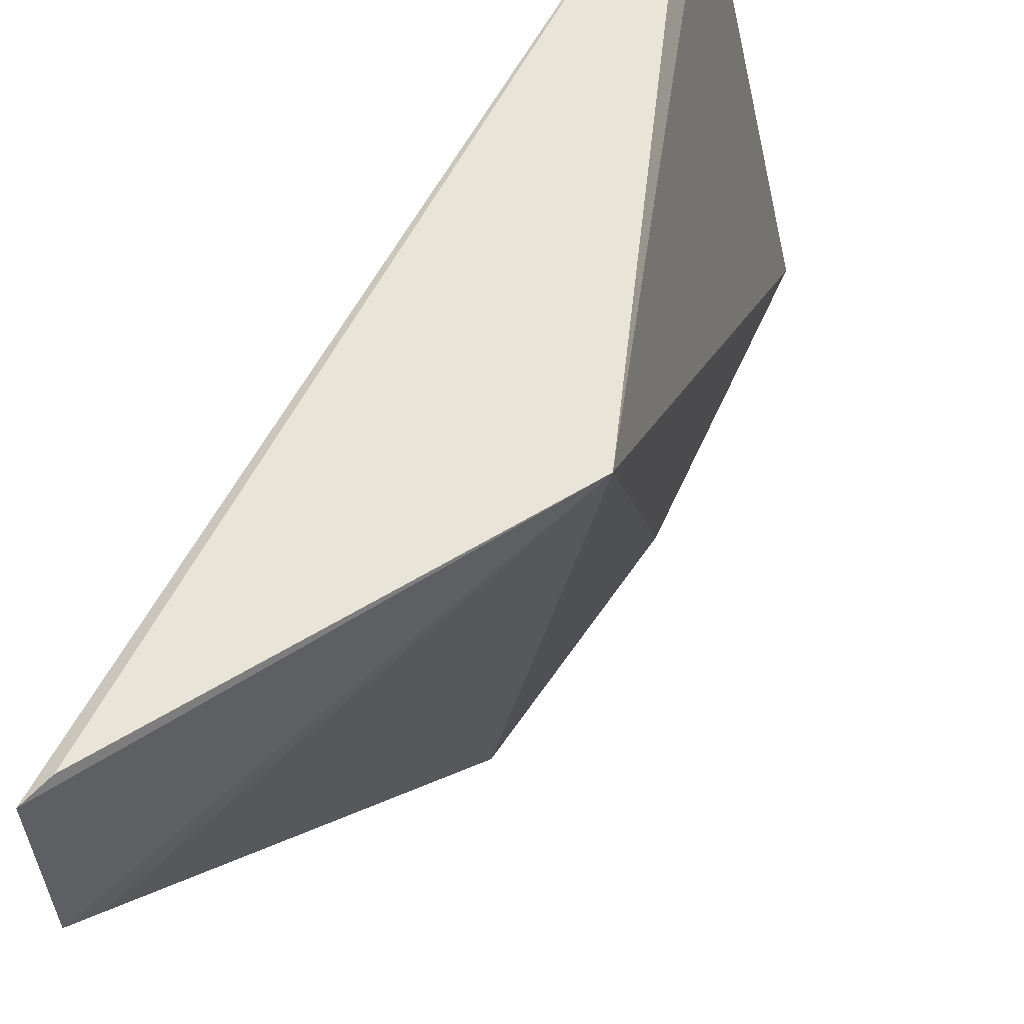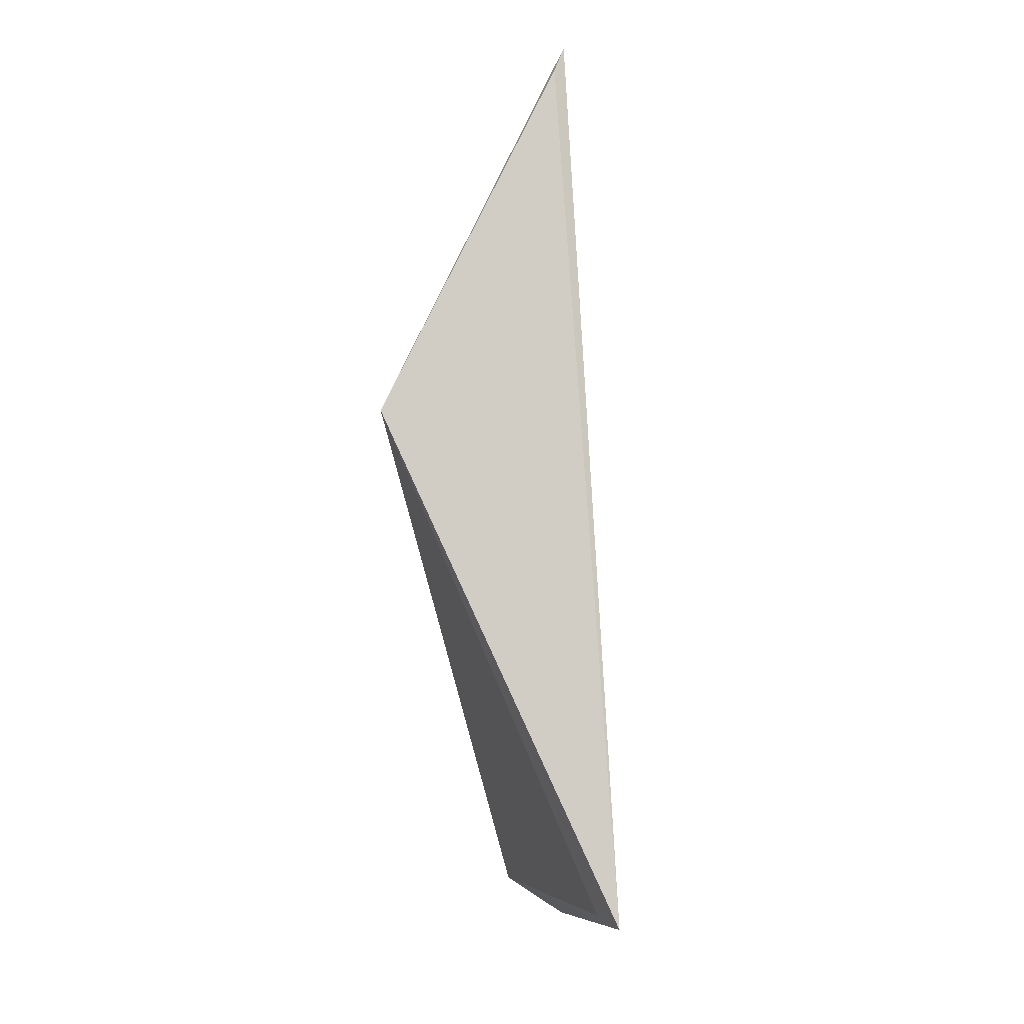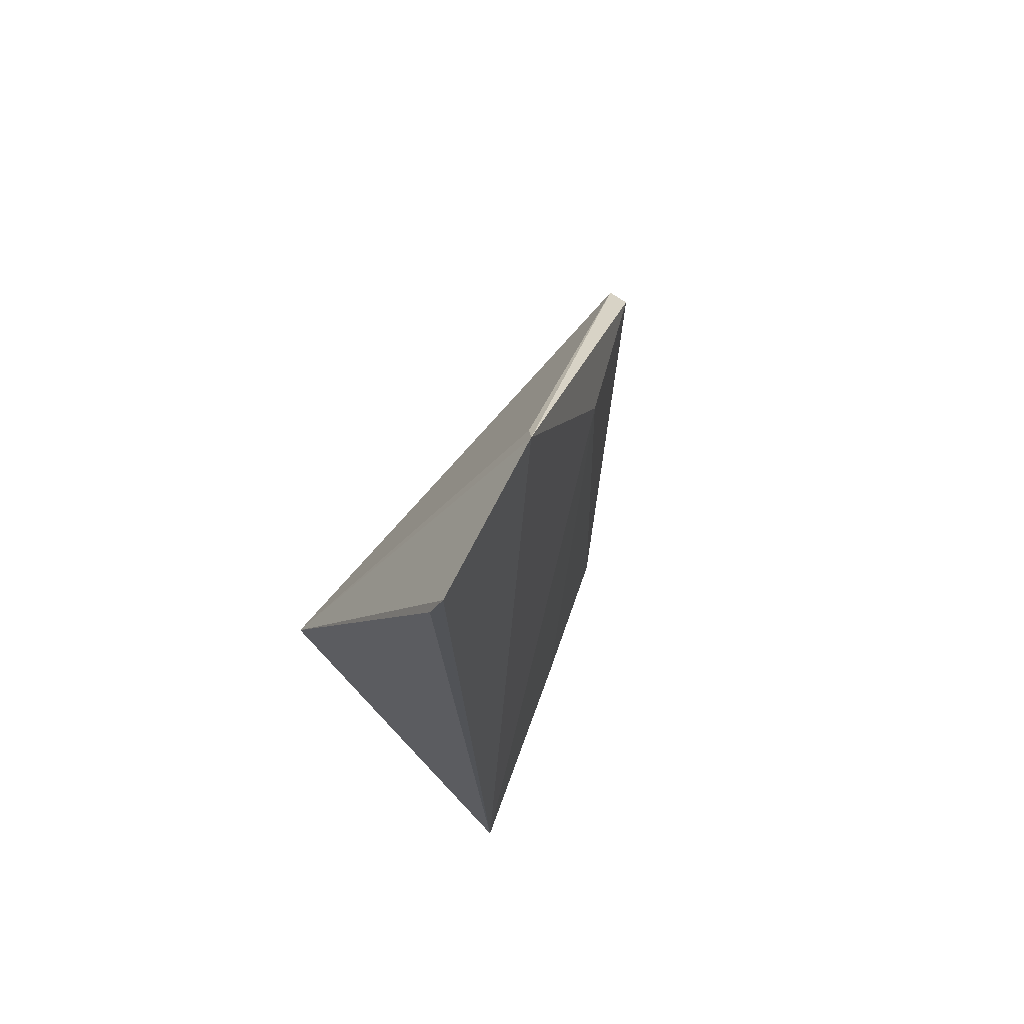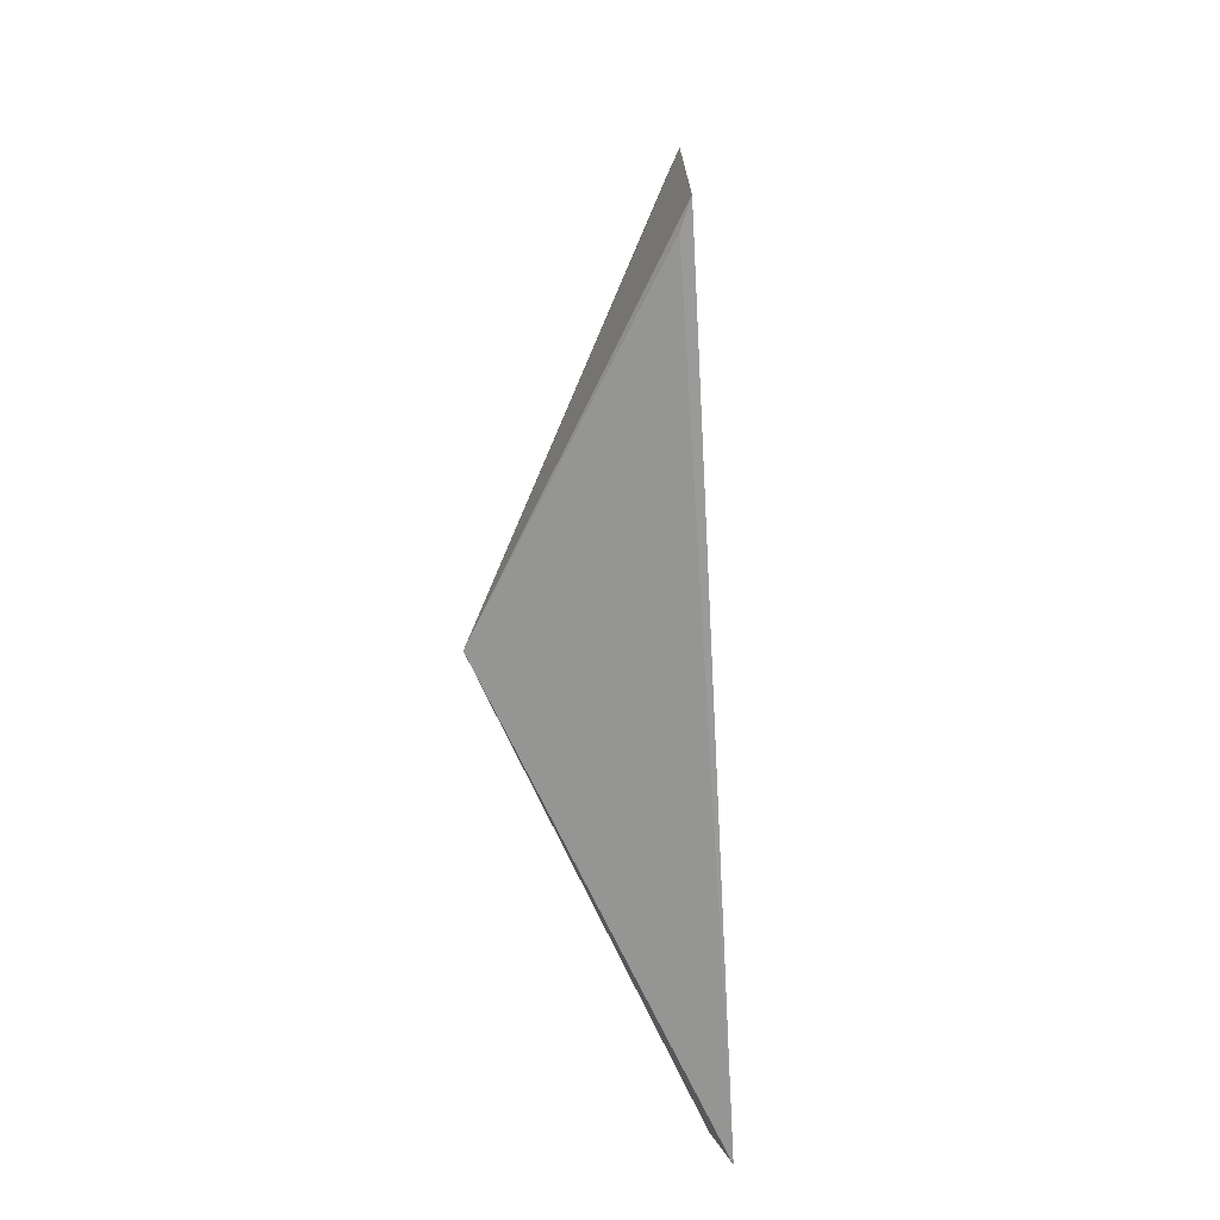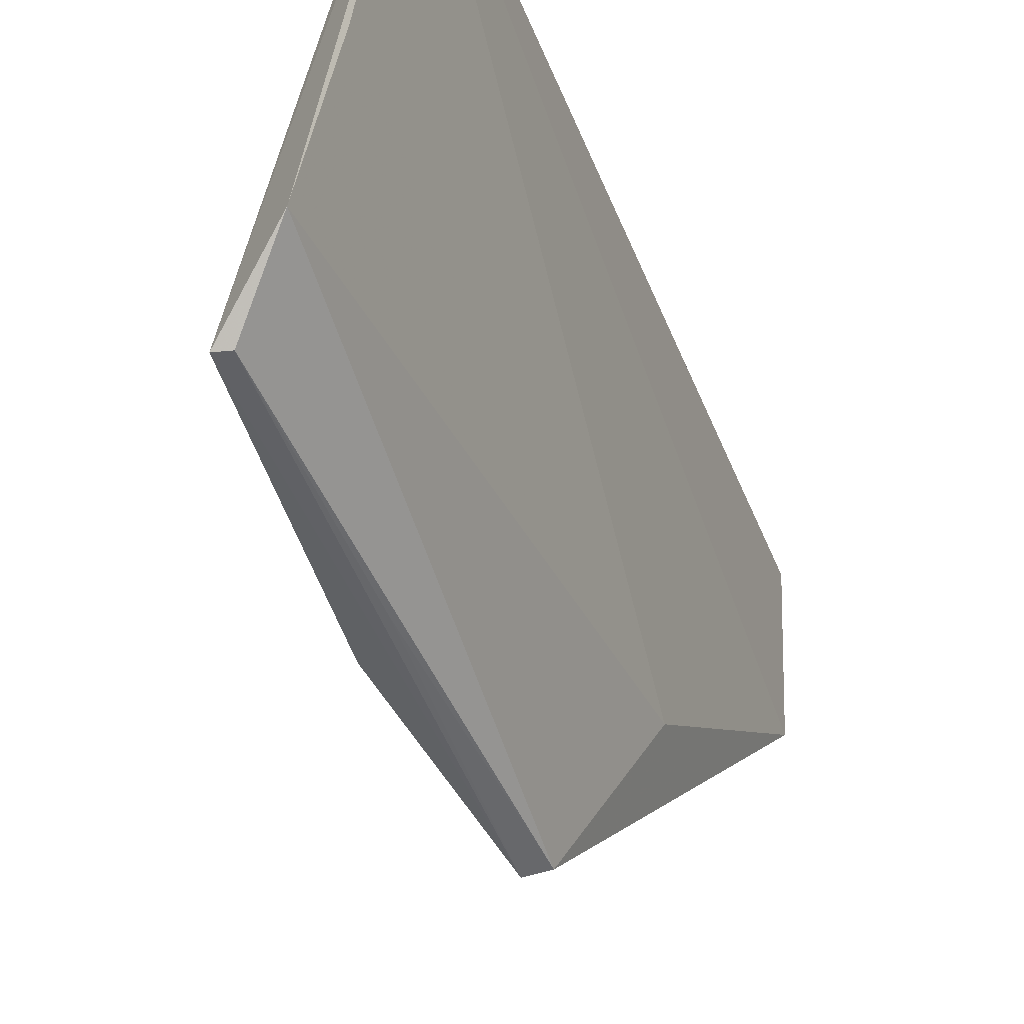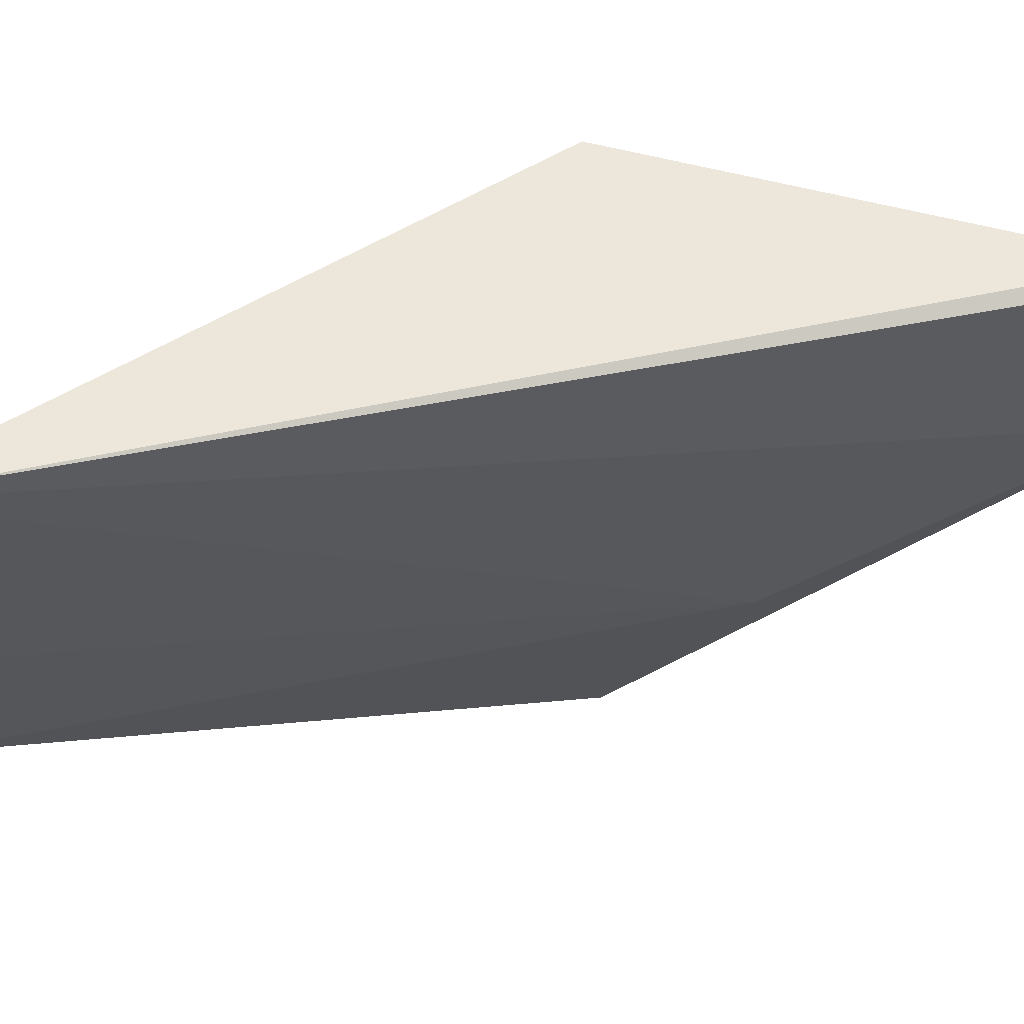
<metadata>
{"format":"obj","ext":"obj","renderer":"f3d","projection":"perspective","resolution":1024,"background":"white","views":[{"elev":58.8,"azim":-148.4,"up":"+Z"},{"elev":-7.7,"azim":3.3,"up":"+Y"},{"elev":70.5,"azim":29.6,"up":"+Y"},{"elev":23.5,"azim":1.0,"up":"+Y"},{"elev":-38.4,"azim":23.0,"up":"+Z"},{"elev":52.6,"azim":79.6,"up":"+Z"}]}
</metadata>
<code>
v -0.02472 0.2799 -0.09471
v -0.03544 0.2776 -0.1558
v -0.03561 0.3773 -0.151
v -0.03277 0.421 -0.09913
v -0.06214 0.3606 -0.09727
v -0.03398 0.4213 -0.1257
v -0.03089 0.2794 -0.1312
v -0.04575 0.2832 -0.1656
v -0.03426 0.4168 -0.09775
v -0.04688 0.3601 -0.1789
v -0.02814 0.2816 -0.1
v -0.04334 0.361 -0.1783
v -0.03558 0.4172 -0.1279
v -0.04989 0.3245 -0.1727
v -0.04342 0.2838 -0.1657
v -0.04413 0.3197 -0.1717
f 6 1 3
f 6 4 1
f 6 5 4
f 7 1 2
f 7 2 3
f 7 3 1
f 8 2 1
f 9 5 1
f 9 1 4
f 9 4 5
f 11 8 1
f 11 1 5
f 11 5 8
f 12 10 6
f 12 6 3
f 12 3 2
f 13 10 5
f 13 5 6
f 13 6 10
f 14 10 8
f 14 8 5
f 14 5 10
f 15 12 2
f 15 2 8
f 15 8 10
f 16 15 10
f 16 10 12
f 16 12 15

</code>
